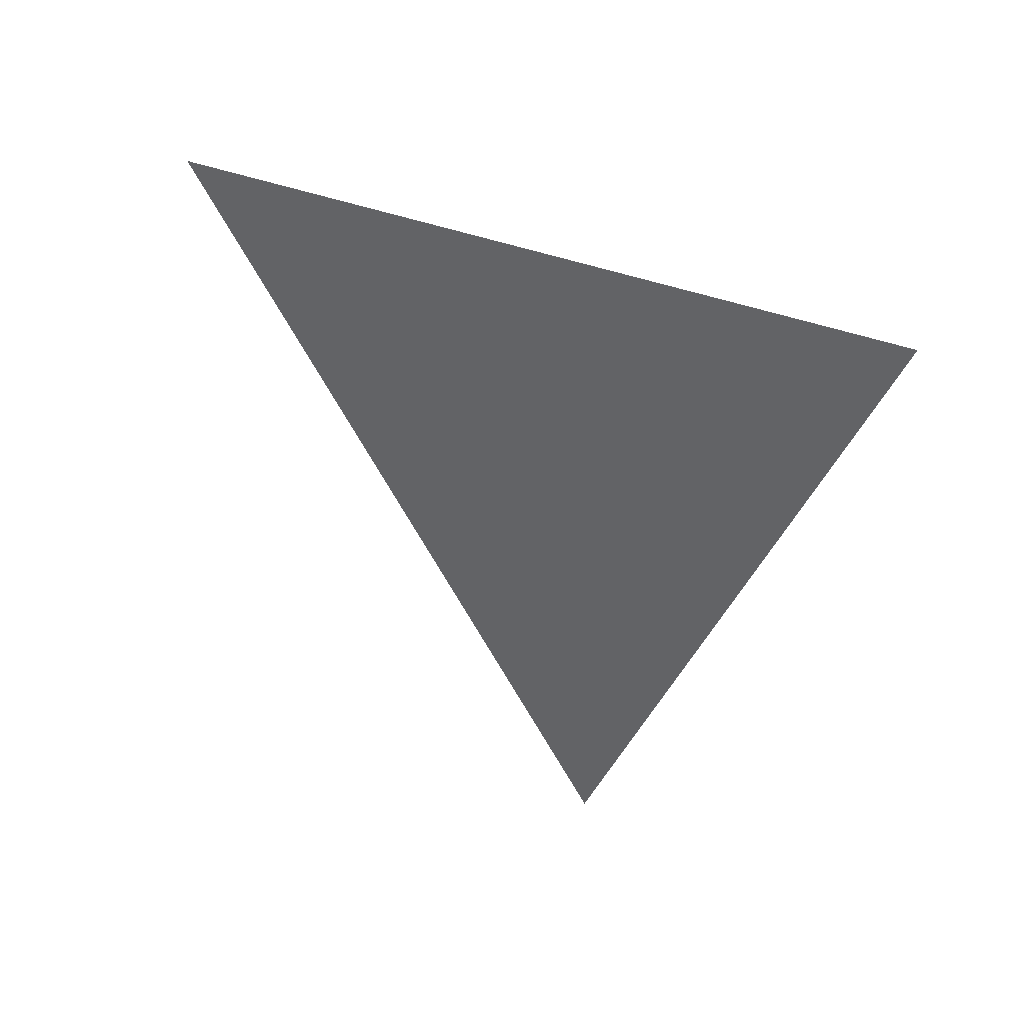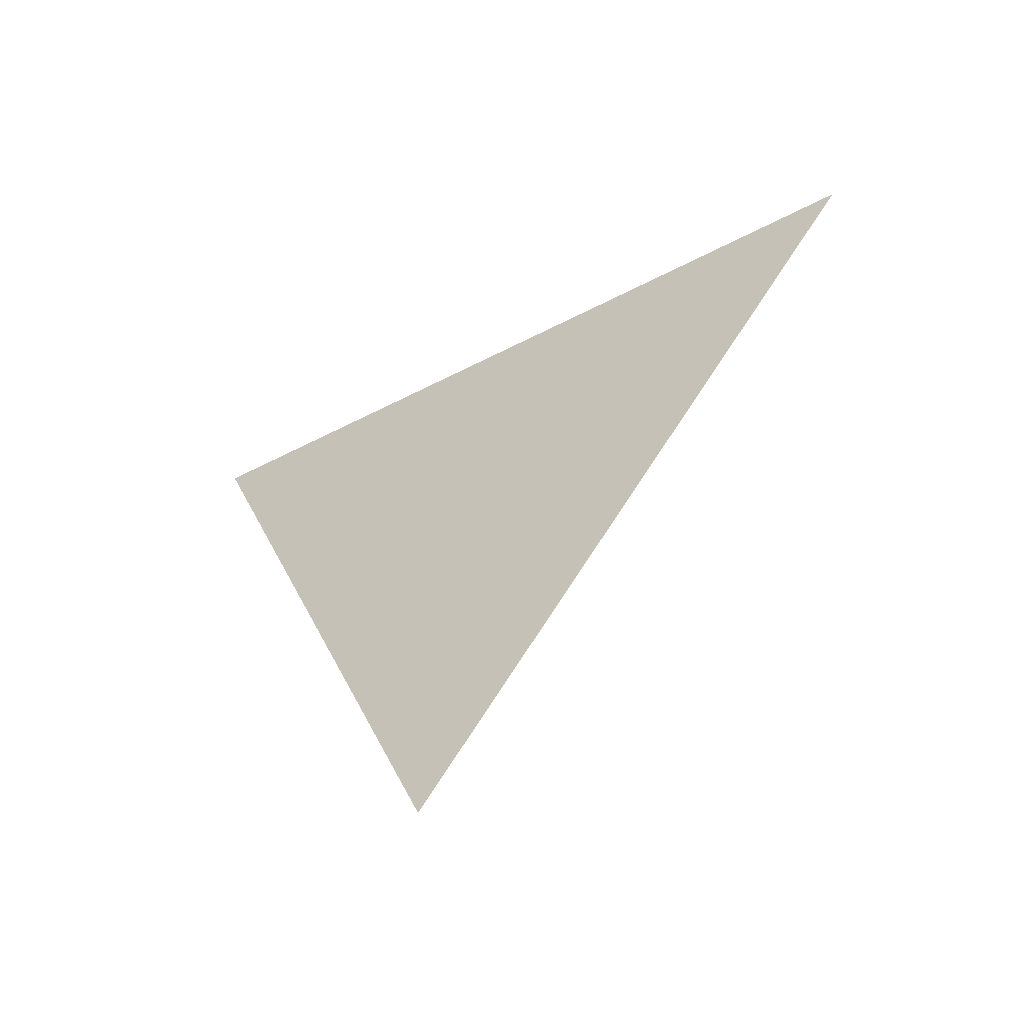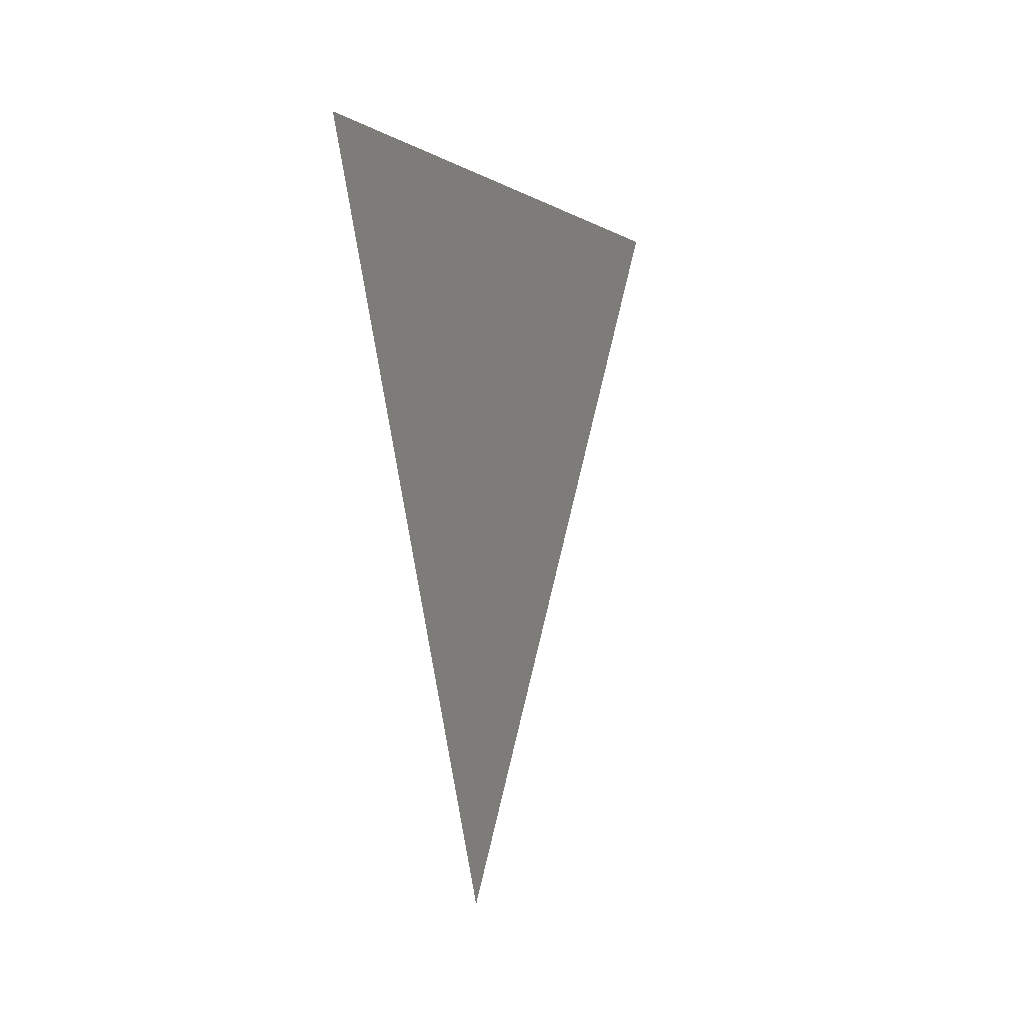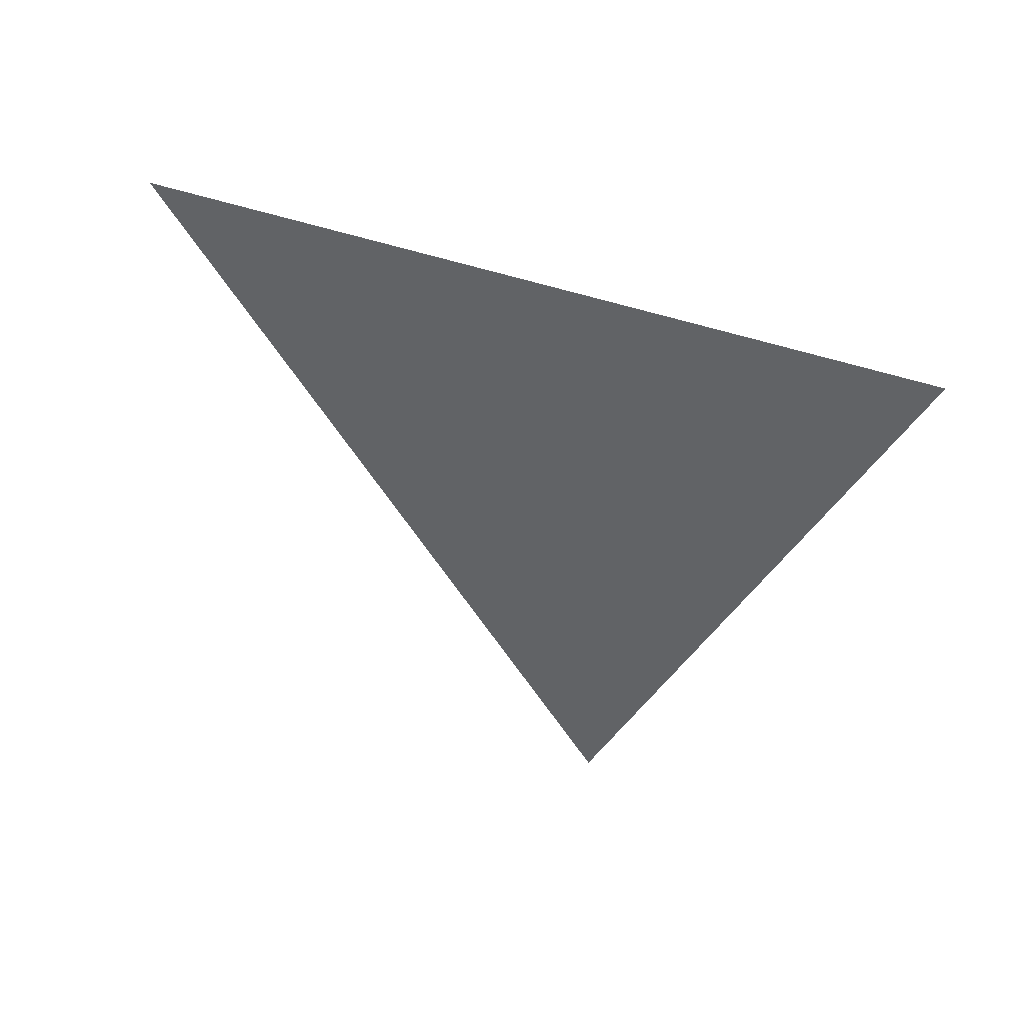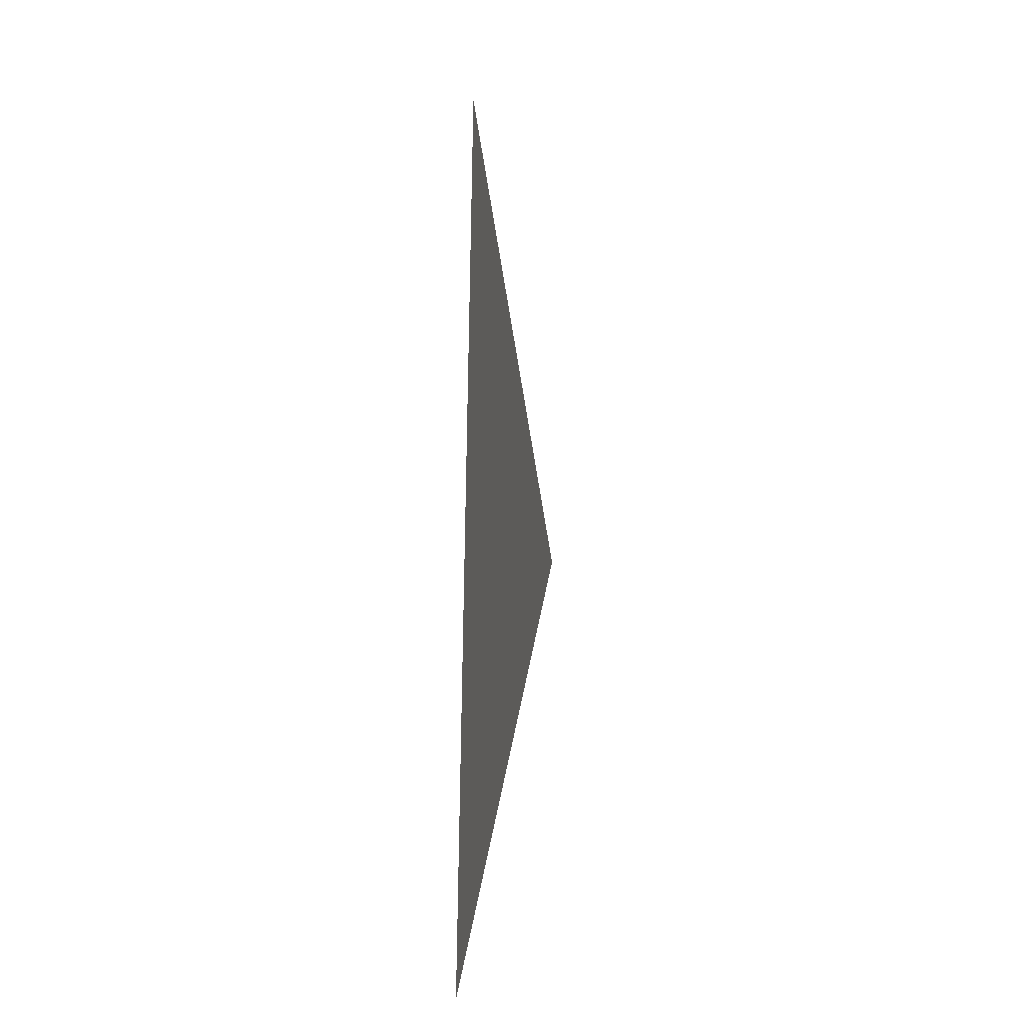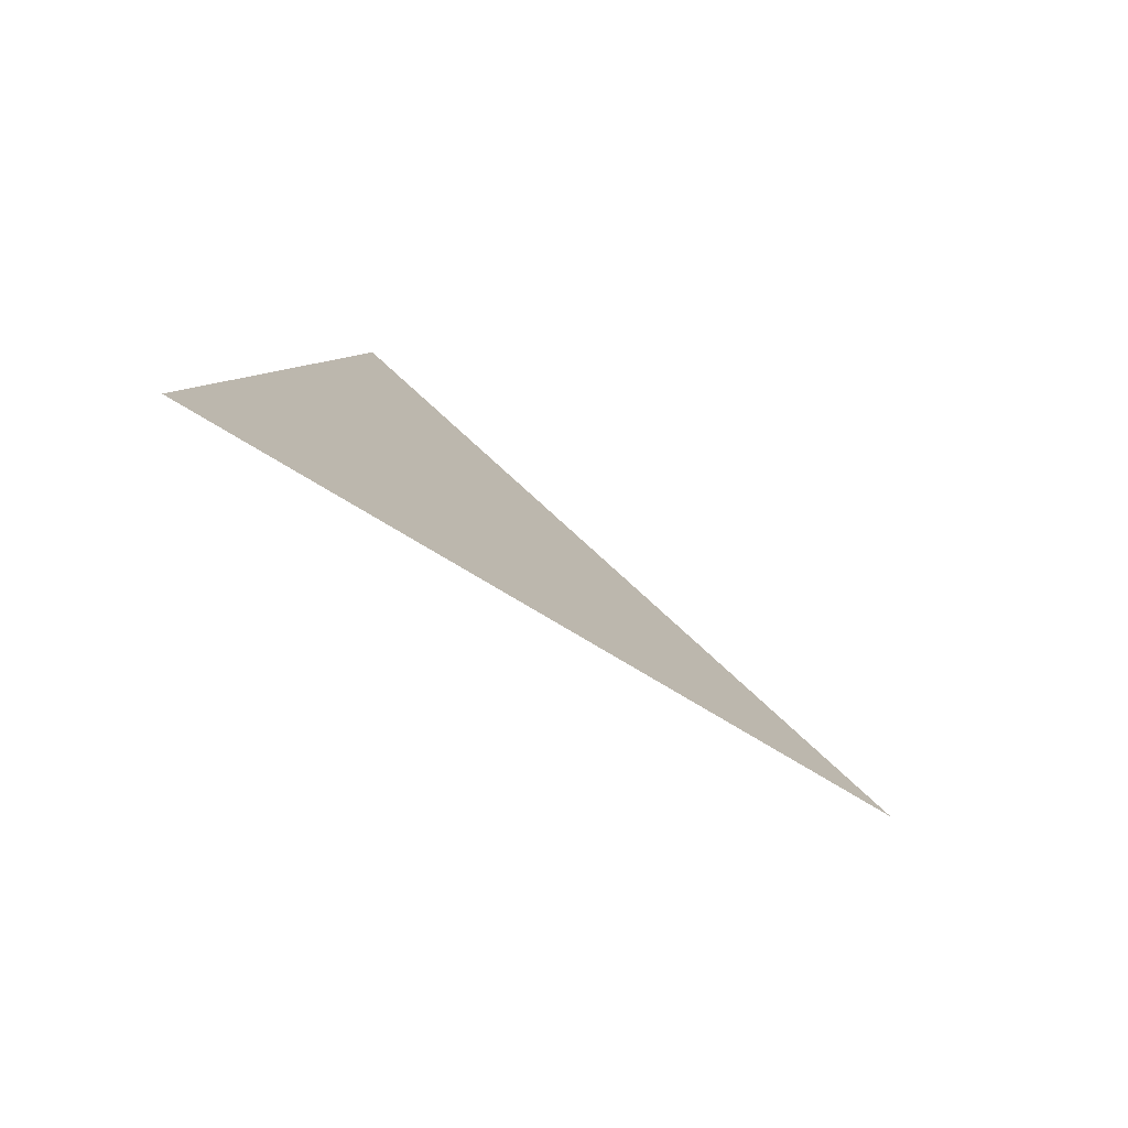
<metadata>
{"format":"obj","ext":"obj","renderer":"f3d","projection":"perspective","resolution":1024,"background":"white","views":[{"elev":41.3,"azim":125.5,"up":"+Y"},{"elev":-54.5,"azim":-56.8,"up":"+Y"},{"elev":7.9,"azim":-158.9,"up":"+Y"},{"elev":49.3,"azim":118.8,"up":"+Y"},{"elev":5.4,"azim":-172.4,"up":"+Z"},{"elev":-77.6,"azim":-125.8,"up":"+Z"}]}
</metadata>
<code>
v 1.208 -2.658 1.085
v 1.208 -2.739 1.117
v 1.208 -2.67 1.17
g group_104_140627822757872
f 1 2 3

</code>
